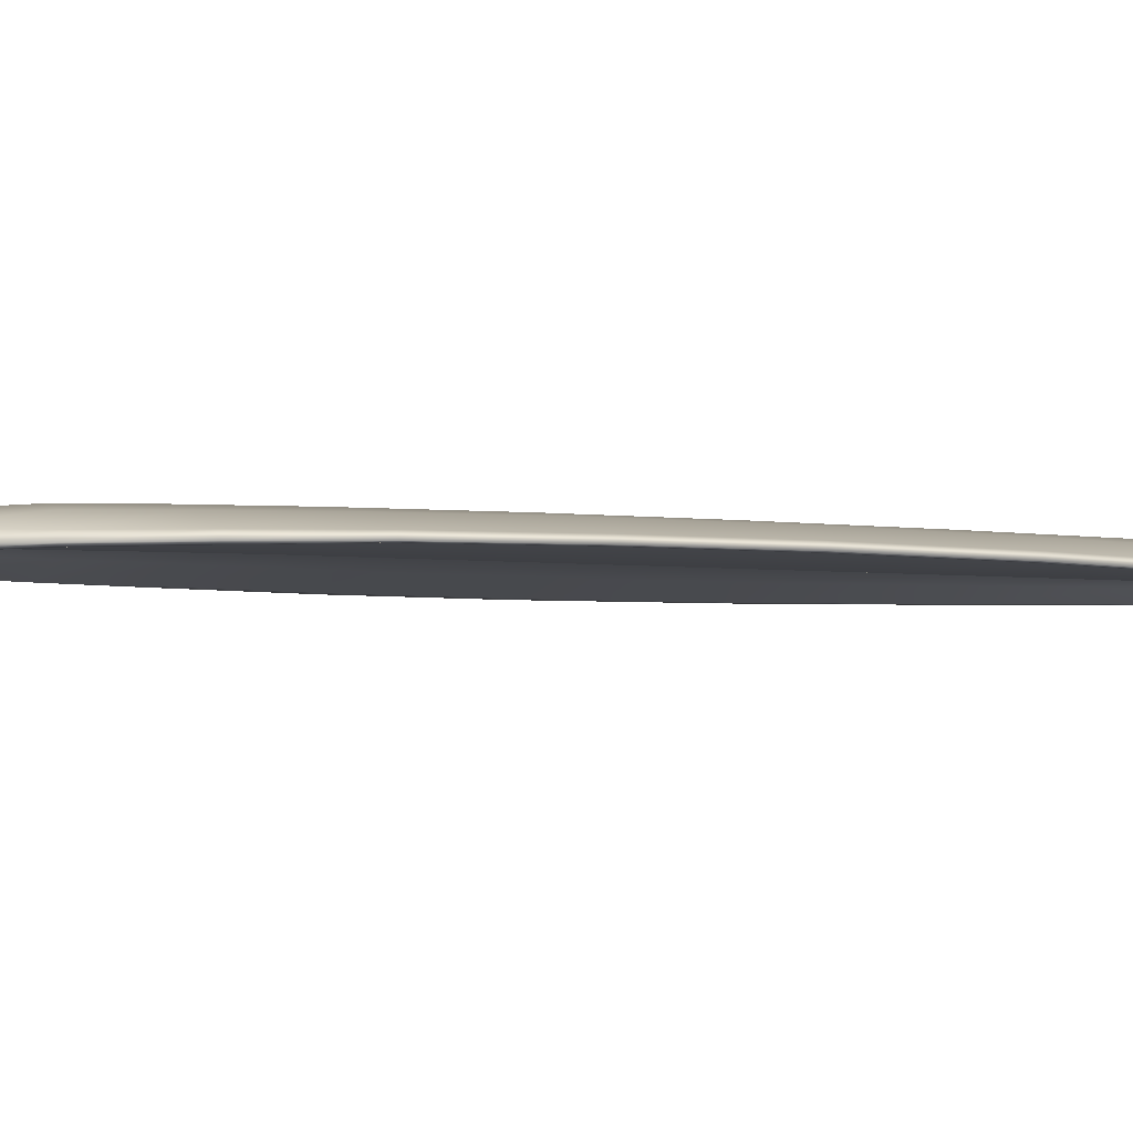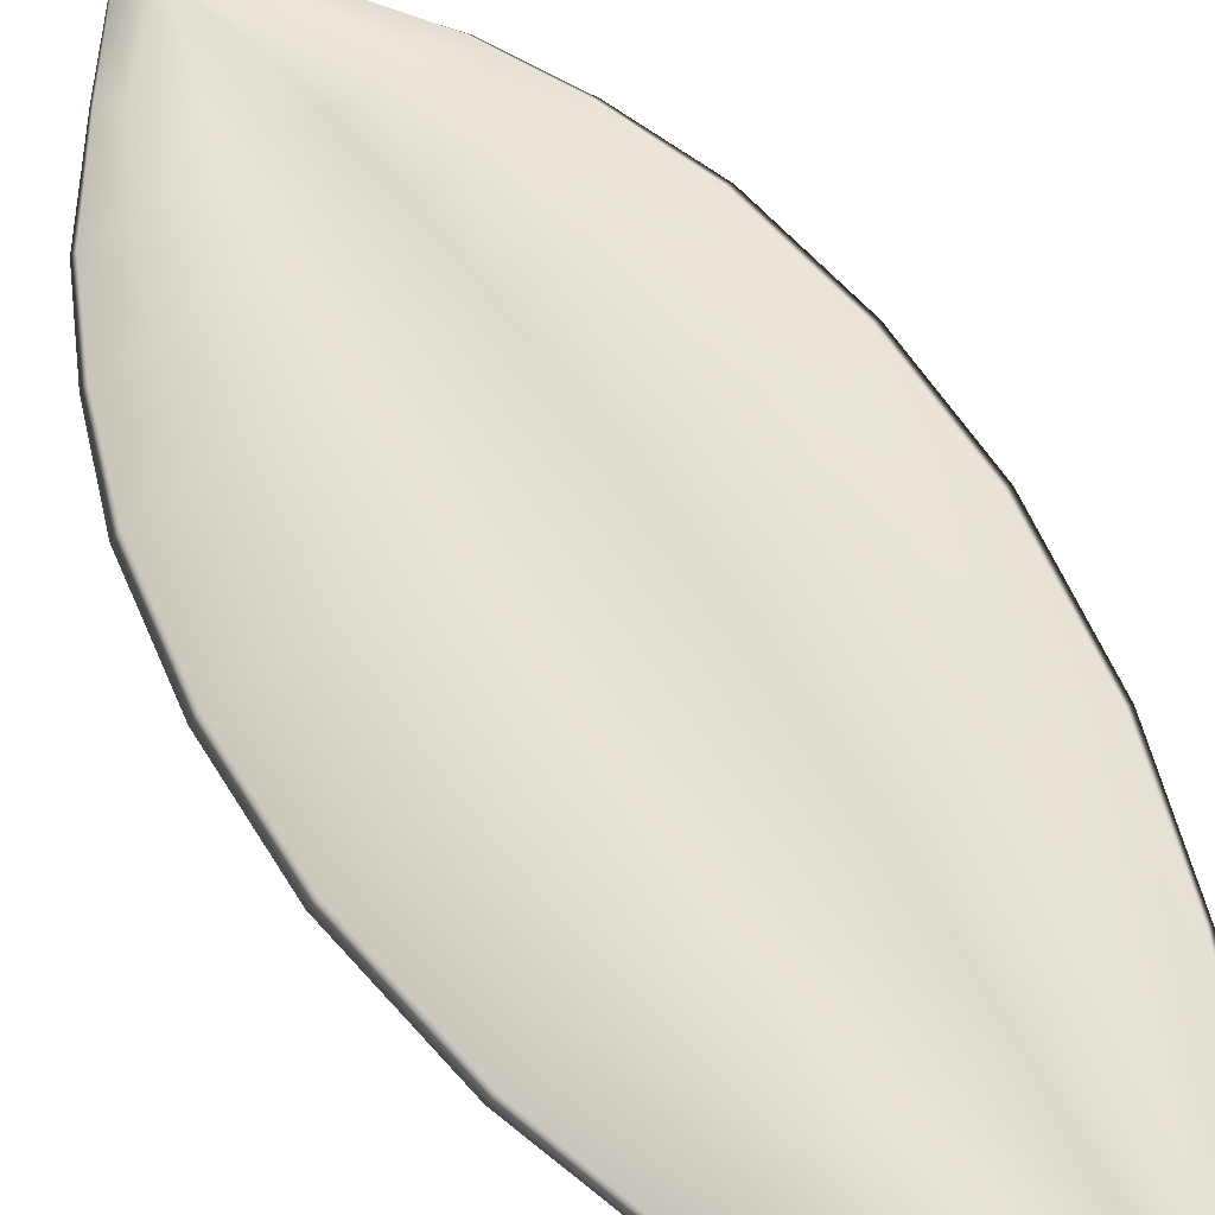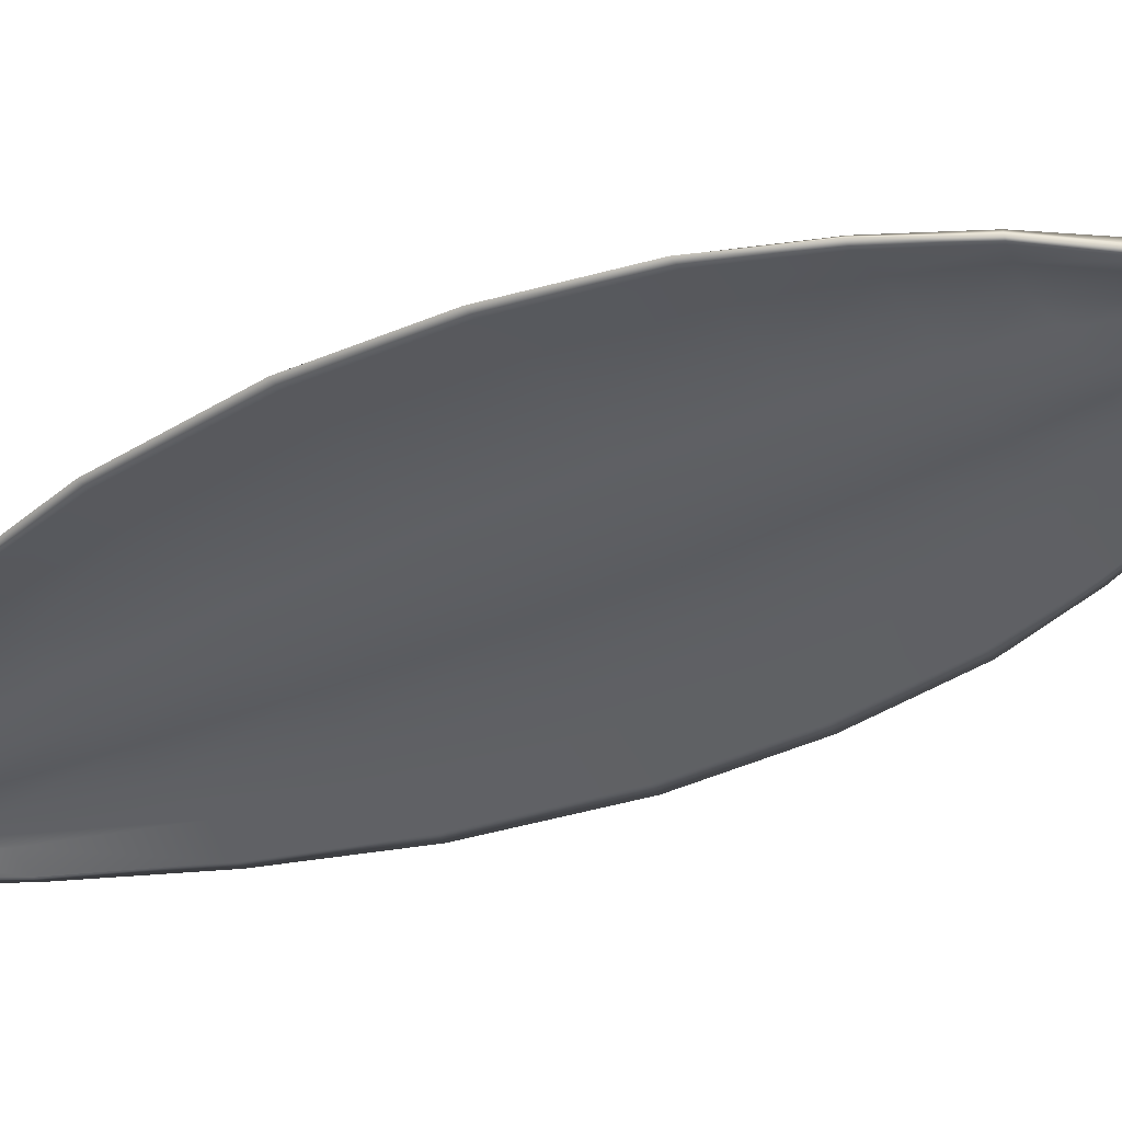
<metadata>
{"format":"obj","ext":"obj","renderer":"f3d","projection":"perspective","resolution":1024,"background":"white","views":[{"elev":-4.0,"azim":66.6,"up":"+Z"},{"elev":65.3,"azim":146.9,"up":"+Z"},{"elev":-38.8,"azim":-60.5,"up":"+Z"}]}
</metadata>
<code>
g pm0274_00_LeafSkin
v -1.061e-16 1.513 0.007086
v 0.01472 1.493 0.009635
v 0.01496 1.513 0.005516
v -1.061e-16 1.535 0.005051
v -1.061e-16 1.542 0.005944
v 0.01511 1.52 0.005944
v -1.061e-16 1.513 0.01401
v 0.01497 1.515 0.00959
v 0.01472 1.493 0.01656
v -1.061e-16 1.537 0.00931
v 0.01511 1.52 0.005944
v -1.061e-16 1.542 0.005944
v 0.007891 0.886 0.005254
v -9.933e-17 0.9176 0.007835
v -9.029e-17 0.886 0.003423
v 0.01314 0.9264 0.0123
v -1.038e-16 0.953 0.008953
v 0.02349 0.9325 0.01283
v 0.03641 0.9176 0.00723
v 0.01908 0.9567 0.01389
v -1.061e-16 0.9966 0.009452
v 0.03812 0.9597 0.01466
v 0.05955 0.9562 0.011
v 0.02394 0.997 0.01464
v -1.061e-16 1.049 0.009893
v 0.04871 0.9973 0.01549
v 0.07393 0.9969 0.01168
v 0.02722 1.049 0.01514
v -1.061e-16 1.118 0.009893
v 0.05599 1.049 0.01612
v 0.08662 1.049 0.01221
v 0.0305 1.118 0.01503
v -1.061e-16 1.192 0.009893
v 0.06253 1.118 0.01605
v 0.09669 1.118 0.01221
v 0.03104 1.192 0.01485
v 0.06338 1.192 0.01582
v 0.09745 1.192 0.01197
v 0.05767 1.277 0.01564
v 0.08829 1.277 0.01175
v 0.02828 1.277 0.01483
v -1.061e-16 1.277 0.009893
v 0.04777 1.352 0.01551
v 0.07255 1.352 0.0116
v 0.02344 1.352 0.01487
v -1.061e-16 1.352 0.009893
v 0.03486 1.425 0.01507
v 0.05131 1.425 0.01133
v 0.01768 1.425 0.01461
v -1.061e-16 1.425 0.009893
v 0.02484 1.459 0.01395
v 0.02871 1.471 0.01062
v 0.01472 1.493 0.009635
v 0.01395 1.475 0.01256
v -1.061e-16 1.492 0.009869
v -1.061e-16 1.513 0.007086
v -9.165e-17 0.7729 0.01331
v 0.008742 0.7729 0.01012
v 0.01195 0.7729 0.001838
v -9.165e-17 0.7729 0.002755
v 0.01195 0.7729 0.001838
v 0.008701 0.7729 -0.004693
v -9.165e-17 0.7729 -0.00614
v -9.165e-17 0.7729 0.002755
v -1.346e-16 0.87 0.0238
v -9.029e-17 0.8834 0.01813
v 0.00555 0.8835 0.01742
v 0.01285 0.8699 0.0164
v -9.165e-17 0.7729 0.01331
v 0.03679 0.9185 0.01673
v 0.008742 0.7729 0.01012
v 0.04328 0.9068 0.01129
v 0.05989 0.9568 0.01744
v 0.01582 0.87 0.006997
v 0.01195 0.7729 0.001838
v 0.04413 0.9045 0.00595
v 0.07671 0.9519 0.009742
v 0.07406 0.997 0.01755
v 0.07916 0.9508 0.005501
v 0.09862 0.9965 0.009805
v 0.08662 1.049 0.01775
v 0.1023 0.9964 0.005771
v 0.1171 1.049 0.009873
v 0.09669 1.118 0.01775
v 0.1217 1.049 0.005944
v 0.1288 1.118 0.009873
v 0.09745 1.192 0.01751
v 0.1338 1.118 0.005944
v 0.1303 1.192 0.009847
v 0.08829 1.277 0.01729
v 0.1354 1.192 0.005944
v 0.1183 1.277 0.009823
v 0.07255 1.352 0.01714
v 0.1229 1.277 0.005944
v 0.09613 1.352 0.009806
v 0.05131 1.425 0.01687
v 0.09977 1.352 0.005944
v 0.06579 1.425 0.009803
v 0.02871 1.471 0.01616
v 0.06865 1.425 0.005974
v 0.02917 1.493 0.009668
v 0.01472 1.493 0.01656
v 0.02945 1.498 0.00591
v 0.01497 1.515 0.00959
v 0.01511 1.52 0.005944
v 0.007891 0.886 0.005254
v -9.029e-17 0.886 0.003423
v -1.346e-16 0.8685 -0.006129
v 0.01279 0.8701 -0.003182
v 0.03641 0.9176 0.00723
v 0.008701 0.7729 -0.004693
v -9.165e-17 0.7729 -0.00614
v 0.01195 0.7729 0.001838
v 0.01582 0.87 0.006997
v 0.04413 0.9045 0.00595
v 0.04266 0.907 0.003156
v 0.05955 0.9562 0.011
v 0.07916 0.9508 0.005501
v 0.0754 0.9517 0.004284
v 0.07393 0.9969 0.01168
v 0.1023 0.9964 0.005771
v 0.09666 0.9965 0.004906
v 0.08662 1.049 0.01221
v 0.1217 1.049 0.005944
v 0.1146 1.049 0.005953
v 0.09669 1.118 0.01221
v 0.1338 1.118 0.005944
v 0.1262 1.118 0.005986
v 0.09745 1.192 0.01197
v 0.1354 1.192 0.005944
v 0.1277 1.192 0.005943
v 0.08829 1.277 0.01175
v 0.1229 1.277 0.005944
v 0.1159 1.277 0.005903
v 0.07255 1.352 0.0116
v 0.09977 1.352 0.005944
v 0.09423 1.352 0.005875
v 0.05131 1.425 0.01133
v 0.06865 1.425 0.005974
v 0.06466 1.425 0.00585
v 0.02871 1.471 0.01062
v 0.02945 1.498 0.00591
v 0.02914 1.491 0.005668
v 0.01472 1.493 0.009635
v 0.01511 1.52 0.005944
v 0.01496 1.513 0.005516
v -1.061e-16 1.513 0.007086
v -0.01496 1.513 0.005516
v -0.01472 1.493 0.009635
v -1.061e-16 1.535 0.005051
v -1.061e-16 1.542 0.005944
v -0.01511 1.52 0.005944
v -1.061e-16 1.513 0.01401
v -0.01472 1.493 0.01656
v -0.01497 1.515 0.00959
v -1.061e-16 1.537 0.00931
v -0.01511 1.52 0.005944
v -1.061e-16 1.542 0.005944
v -0.007891 0.886 0.005254
v -9.029e-17 0.886 0.003423
v -9.933e-17 0.9176 0.007835
v -0.01314 0.9264 0.0123
v -1.038e-16 0.953 0.008953
v -0.02349 0.9325 0.01283
v -0.03641 0.9176 0.00723
v -0.01908 0.9567 0.01389
v -1.061e-16 0.9966 0.009452
v -0.03812 0.9597 0.01466
v -0.05955 0.9562 0.011
v -0.02394 0.997 0.01464
v -1.061e-16 1.049 0.009893
v -0.04871 0.9973 0.01549
v -0.07393 0.9969 0.01168
v -0.02722 1.049 0.01514
v -1.061e-16 1.118 0.009893
v -0.05599 1.049 0.01612
v -0.08662 1.049 0.01221
v -0.0305 1.118 0.01503
v -1.061e-16 1.192 0.009893
v -0.06253 1.118 0.01605
v -0.09669 1.118 0.01221
v -0.03104 1.192 0.01485
v -0.06338 1.192 0.01582
v -0.09745 1.192 0.01197
v -0.05767 1.277 0.01564
v -0.08829 1.277 0.01175
v -0.02828 1.277 0.01483
v -1.061e-16 1.277 0.009893
v -0.04777 1.352 0.01551
v -0.07255 1.352 0.0116
v -0.02344 1.352 0.01487
v -1.061e-16 1.352 0.009893
v -0.03486 1.425 0.01507
v -0.05131 1.425 0.01133
v -0.01768 1.425 0.01461
v -1.061e-16 1.425 0.009893
v -0.02484 1.459 0.01395
v -0.02871 1.471 0.01062
v -0.01472 1.493 0.009635
v -0.01395 1.475 0.01256
v -1.061e-16 1.492 0.009869
v -1.061e-16 1.513 0.007086
v -9.165e-17 0.7729 0.01331
v -9.165e-17 0.7729 0.002755
v -0.01195 0.7729 0.001838
v -0.008742 0.7729 0.01012
v -0.01195 0.7729 0.001838
v -9.165e-17 0.7729 0.002755
v -9.165e-17 0.7729 -0.00614
v -0.008701 0.7729 -0.004693
v -1.346e-16 0.87 0.0238
v -0.00555 0.8835 0.01742
v -9.029e-17 0.8834 0.01813
v -0.01285 0.8699 0.0164
v -9.165e-17 0.7729 0.01331
v -0.03679 0.9185 0.01673
v -0.008742 0.7729 0.01012
v -0.04328 0.9068 0.01129
v -0.05989 0.9568 0.01744
v -0.01582 0.87 0.006997
v -0.01195 0.7729 0.001838
v -0.04413 0.9045 0.00595
v -0.07671 0.9519 0.009742
v -0.07406 0.997 0.01755
v -0.07916 0.9508 0.005501
v -0.09862 0.9965 0.009805
v -0.08662 1.049 0.01775
v -0.1023 0.9964 0.005771
v -0.1171 1.049 0.009873
v -0.09669 1.118 0.01775
v -0.1217 1.049 0.005944
v -0.1288 1.118 0.009873
v -0.09745 1.192 0.01751
v -0.1338 1.118 0.005944
v -0.1303 1.192 0.009847
v -0.08829 1.277 0.01729
v -0.1354 1.192 0.005944
v -0.1183 1.277 0.009823
v -0.07255 1.352 0.01714
v -0.1229 1.277 0.005944
v -0.09613 1.352 0.009806
v -0.05131 1.425 0.01687
v -0.09977 1.352 0.005944
v -0.06579 1.425 0.009803
v -0.02871 1.471 0.01616
v -0.06865 1.425 0.005974
v -0.02917 1.493 0.009668
v -0.01472 1.493 0.01656
v -0.02945 1.498 0.00591
v -0.01497 1.515 0.00959
v -0.01511 1.52 0.005944
v -0.007891 0.886 0.005254
v -1.346e-16 0.8685 -0.006129
v -9.029e-17 0.886 0.003423
v -0.01279 0.8701 -0.003182
v -0.03641 0.9176 0.00723
v -0.008701 0.7729 -0.004693
v -9.165e-17 0.7729 -0.00614
v -0.01195 0.7729 0.001838
v -0.01582 0.87 0.006997
v -0.04413 0.9045 0.00595
v -0.04266 0.907 0.003156
v -0.05955 0.9562 0.011
v -0.07916 0.9508 0.005501
v -0.0754 0.9517 0.004284
v -0.07393 0.9969 0.01168
v -0.1023 0.9964 0.005771
v -0.09666 0.9965 0.004906
v -0.08662 1.049 0.01221
v -0.1217 1.049 0.005944
v -0.1146 1.049 0.005953
v -0.09669 1.118 0.01221
v -0.1338 1.118 0.005944
v -0.1262 1.118 0.005986
v -0.09745 1.192 0.01197
v -0.1354 1.192 0.005944
v -0.1277 1.192 0.005943
v -0.08829 1.277 0.01175
v -0.1229 1.277 0.005944
v -0.1159 1.277 0.005903
v -0.07255 1.352 0.0116
v -0.09977 1.352 0.005944
v -0.09423 1.352 0.005875
v -0.05131 1.425 0.01133
v -0.06865 1.425 0.005974
v -0.06466 1.425 0.00585
v -0.02871 1.471 0.01062
v -0.02945 1.498 0.00591
v -0.02914 1.491 0.005668
v -0.01472 1.493 0.009635
v -0.01511 1.52 0.005944
v -0.01496 1.513 0.005516
v 0.01314 0.9264 0.01915
v -9.933e-17 0.9176 0.01763
v -1.038e-16 0.953 0.01684
v -9.029e-17 0.8834 0.01813
v 0.00555 0.8835 0.01742
v 0.01908 0.9567 0.02034
v -1.061e-16 0.9966 0.01548
v 0.02349 0.9325 0.01992
v 0.03679 0.9185 0.01673
v 0.03812 0.9597 0.02121
v 0.05989 0.9568 0.01744
v 0.02394 0.997 0.02051
v -1.061e-16 1.049 0.01543
v 0.04871 0.9973 0.02141
v 0.07406 0.997 0.01755
v 0.02722 1.049 0.02068
v -1.061e-16 1.118 0.01543
v 0.05599 1.049 0.02166
v 0.08662 1.049 0.01775
v 0.0305 1.118 0.02057
v -1.061e-16 1.192 0.01543
v 0.06253 1.118 0.02158
v 0.09669 1.118 0.01775
v 0.03104 1.192 0.02038
v 0.06338 1.192 0.02136
v 0.09745 1.192 0.01751
v 0.05767 1.277 0.02118
v 0.08829 1.277 0.01729
v 0.02828 1.277 0.02037
v -1.061e-16 1.277 0.01543
v 0.04777 1.352 0.02105
v 0.07255 1.352 0.01714
v 0.02344 1.352 0.02041
v -1.061e-16 1.352 0.01543
v 0.03486 1.425 0.02061
v 0.05131 1.425 0.01687
v 0.01768 1.425 0.02014
v -1.061e-16 1.425 0.01543
v 0.02484 1.459 0.01949
v 0.02871 1.471 0.01616
v 0.01472 1.493 0.01656
v 0.01395 1.475 0.0181
v -1.061e-16 1.492 0.01541
v -1.061e-16 1.513 0.01401
v -0.02484 1.459 0.01949
v -0.02871 1.471 0.01616
v -0.01472 1.493 0.01656
v -0.05131 1.425 0.01687
v -0.01395 1.475 0.0181
v -1.061e-16 1.513 0.01401
v -1.061e-16 1.492 0.01541
v -1.061e-16 1.425 0.01543
v -0.01768 1.425 0.02014
v -1.061e-16 1.352 0.01543
v -0.03486 1.425 0.02061
v -0.07255 1.352 0.01714
v -0.02344 1.352 0.02041
v -1.061e-16 1.277 0.01543
v -0.04777 1.352 0.02105
v -0.08829 1.277 0.01729
v -0.02828 1.277 0.02037
v -1.061e-16 1.192 0.01543
v -0.05767 1.277 0.02118
v -0.09745 1.192 0.01751
v -0.03104 1.192 0.02038
v -0.06338 1.192 0.02136
v -0.09669 1.118 0.01775
v -0.06253 1.118 0.02158
v -0.08662 1.049 0.01775
v -0.0305 1.118 0.02057
v -1.061e-16 1.118 0.01543
v -0.05599 1.049 0.02166
v -0.07406 0.997 0.01755
v -0.02722 1.049 0.02068
v -1.061e-16 1.049 0.01543
v -0.04871 0.9973 0.02141
v -0.05989 0.9568 0.01744
v -0.02394 0.997 0.02051
v -1.061e-16 0.9966 0.01548
v -0.03812 0.9597 0.02121
v -0.03679 0.9185 0.01673
v -0.01908 0.9567 0.02034
v -1.038e-16 0.953 0.01684
v -0.02349 0.9325 0.01992
v -0.00555 0.8835 0.01742
v -0.01314 0.9264 0.01915
v -9.933e-17 0.9176 0.01763
v -9.029e-17 0.8834 0.01813
g pm0274_00_LeafSkin_0
f 3 2 1
f 4 3 1
f 3 4 5
f 6 3 5
f 9 8 7
f 8 10 7
f 8 11 10
f 11 12 10
f 15 14 13
f 14 16 13
f 14 17 16
f 16 18 13
f 18 19 13
f 17 20 16
f 16 20 18
f 17 21 20
f 18 22 19
f 20 22 18
f 22 23 19
f 21 24 20
f 20 24 22
f 21 25 24
f 22 26 23
f 24 26 22
f 26 27 23
f 25 28 24
f 24 28 26
f 25 29 28
f 26 30 27
f 28 30 26
f 30 31 27
f 29 32 28
f 28 32 30
f 29 33 32
f 30 34 31
f 32 34 30
f 34 35 31
f 33 36 32
f 32 36 34
f 34 37 35
f 36 37 34
f 37 38 35
f 38 37 39
f 39 37 36
f 40 38 39
f 41 36 33
f 41 39 36
f 42 41 33
f 40 39 43
f 43 39 41
f 44 40 43
f 45 41 42
f 45 43 41
f 46 45 42
f 44 43 47
f 47 43 45
f 48 44 47
f 49 45 46
f 49 47 45
f 50 49 46
f 48 47 51
f 51 47 49
f 52 48 51
f 53 52 51
f 54 49 50
f 54 51 49
f 54 53 51
f 55 54 50
f 56 53 54
f 55 56 54
f 59 58 57
f 60 59 57
f 63 62 61
f 64 63 61
f 67 66 65
f 68 67 65
f 65 69 68
f 70 67 68
f 69 71 68
f 72 70 68
f 73 70 72
f 68 71 74
f 68 74 72
f 71 75 74
f 74 76 72
f 77 73 72
f 72 76 77
f 78 73 77
f 76 79 77
f 80 78 77
f 77 79 80
f 81 78 80
f 79 82 80
f 83 81 80
f 80 82 83
f 84 81 83
f 82 85 83
f 86 84 83
f 83 85 86
f 87 84 86
f 85 88 86
f 89 87 86
f 86 88 89
f 87 89 90
f 88 91 89
f 89 92 90
f 89 91 92
f 90 92 93
f 91 94 92
f 92 95 93
f 92 94 95
f 93 95 96
f 94 97 95
f 95 98 96
f 95 97 98
f 96 98 99
f 97 100 98
f 98 101 99
f 98 100 101
f 99 101 102
f 100 103 101
f 101 104 102
f 101 103 104
f 103 105 104
f 108 107 106
f 109 108 106
f 106 110 109
f 109 111 108
f 111 112 108
f 113 111 109
f 114 113 109
f 114 109 115
f 110 116 109
f 109 116 115
f 110 117 116
f 115 116 118
f 117 119 116
f 116 119 118
f 117 120 119
f 118 119 121
f 120 122 119
f 119 122 121
f 120 123 122
f 121 122 124
f 123 125 122
f 122 125 124
f 123 126 125
f 124 125 127
f 126 128 125
f 125 128 127
f 126 129 128
f 127 128 130
f 129 131 128
f 128 131 130
f 131 129 132
f 130 131 133
f 134 131 132
f 131 134 133
f 134 132 135
f 133 134 136
f 137 134 135
f 134 137 136
f 137 135 138
f 136 137 139
f 140 137 138
f 137 140 139
f 140 138 141
f 139 140 142
f 143 140 141
f 140 143 142
f 143 141 144
f 142 143 145
f 146 143 144
f 143 146 145
f 149 148 147
f 148 150 147
f 150 148 151
f 148 152 151
f 155 154 153
f 156 155 153
f 157 155 156
f 158 157 156
f 161 160 159
f 162 161 159
f 163 161 162
f 164 162 159
f 165 164 159
f 166 163 162
f 166 162 164
f 167 163 166
f 168 164 165
f 168 166 164
f 169 168 165
f 170 167 166
f 170 166 168
f 171 167 170
f 172 168 169
f 172 170 168
f 173 172 169
f 174 171 170
f 174 170 172
f 175 171 174
f 176 172 173
f 176 174 172
f 177 176 173
f 178 175 174
f 178 174 176
f 179 175 178
f 180 176 177
f 180 178 176
f 181 180 177
f 182 179 178
f 182 178 180
f 183 180 181
f 183 182 180
f 184 183 181
f 183 184 185
f 183 185 182
f 184 186 185
f 182 187 179
f 185 187 182
f 187 188 179
f 185 186 189
f 185 189 187
f 186 190 189
f 187 191 188
f 189 191 187
f 191 192 188
f 189 190 193
f 189 193 191
f 190 194 193
f 191 195 192
f 193 195 191
f 195 196 192
f 193 194 197
f 193 197 195
f 194 198 197
f 198 199 197
f 195 200 196
f 197 200 195
f 199 200 197
f 200 201 196
f 199 202 200
f 202 201 200
f 205 204 203
f 206 205 203
f 209 208 207
f 210 209 207
f 213 212 211
f 212 214 211
f 215 211 214
f 212 216 214
f 217 215 214
f 216 218 214
f 216 219 218
f 217 214 220
f 220 214 218
f 221 217 220
f 222 220 218
f 219 223 218
f 222 218 223
f 219 224 223
f 225 222 223
f 224 226 223
f 225 223 226
f 224 227 226
f 228 225 226
f 227 229 226
f 228 226 229
f 227 230 229
f 231 228 229
f 230 232 229
f 231 229 232
f 230 233 232
f 234 231 232
f 233 235 232
f 234 232 235
f 235 233 236
f 237 234 235
f 238 235 236
f 237 235 238
f 238 236 239
f 240 237 238
f 241 238 239
f 240 238 241
f 241 239 242
f 243 240 241
f 244 241 242
f 243 241 244
f 244 242 245
f 246 243 244
f 247 244 245
f 246 244 247
f 247 245 248
f 249 246 247
f 250 247 248
f 249 247 250
f 251 249 250
f 254 253 252
f 253 255 252
f 256 252 255
f 257 255 253
f 258 257 253
f 257 259 255
f 259 260 255
f 255 260 261
f 262 256 255
f 262 255 261
f 263 256 262
f 262 261 264
f 265 263 262
f 265 262 264
f 266 263 265
f 265 264 267
f 268 266 265
f 268 265 267
f 269 266 268
f 268 267 270
f 271 269 268
f 271 268 270
f 272 269 271
f 271 270 273
f 274 272 271
f 274 271 273
f 275 272 274
f 274 273 276
f 277 275 274
f 277 274 276
f 275 277 278
f 277 276 279
f 277 280 278
f 280 277 279
f 278 280 281
f 280 279 282
f 280 283 281
f 283 280 282
f 281 283 284
f 283 282 285
f 283 286 284
f 286 283 285
f 284 286 287
f 286 285 288
f 286 289 287
f 289 286 288
f 287 289 290
f 289 288 291
f 289 292 290
f 292 289 291
f 295 294 293
f 293 294 296
f 297 293 296
f 298 295 293
f 299 295 298
f 300 293 297
f 298 293 300
f 301 300 297
f 302 300 301
f 302 298 300
f 303 302 301
f 304 299 298
f 304 298 302
f 305 299 304
f 306 302 303
f 306 304 302
f 307 306 303
f 308 305 304
f 308 304 306
f 309 305 308
f 310 306 307
f 310 308 306
f 311 310 307
f 312 309 308
f 312 308 310
f 313 309 312
f 314 310 311
f 314 312 310
f 315 314 311
f 316 313 312
f 316 312 314
f 317 314 315
f 317 316 314
f 318 317 315
f 317 318 319
f 317 319 316
f 318 320 319
f 316 321 313
f 319 321 316
f 321 322 313
f 319 320 323
f 319 323 321
f 320 324 323
f 321 325 322
f 323 325 321
f 325 326 322
f 323 324 327
f 323 327 325
f 324 328 327
f 325 329 326
f 327 329 325
f 329 330 326
f 327 328 331
f 327 331 329
f 328 332 331
f 332 333 331
f 329 334 330
f 331 334 329
f 333 334 331
f 334 335 330
f 333 336 334
f 336 335 334
f 339 338 337
f 338 340 337
f 341 339 337
f 342 339 341
f 343 342 341
f 343 341 344
f 341 345 344
f 341 337 345
f 344 345 346
f 340 347 337
f 337 347 345
f 340 348 347
f 345 349 346
f 345 347 349
f 346 349 350
f 348 351 347
f 347 351 349
f 348 352 351
f 349 353 350
f 349 351 353
f 350 353 354
f 352 355 351
f 351 355 353
f 352 356 355
f 353 357 354
f 353 355 357
f 356 358 355
f 355 358 357
f 358 356 359
f 360 358 359
f 357 358 360
f 360 359 361
f 354 357 362
f 362 357 360
f 363 354 362
f 364 360 361
f 362 360 364
f 364 361 365
f 363 362 366
f 366 362 364
f 367 363 366
f 368 364 365
f 366 364 368
f 368 365 369
f 367 366 370
f 370 366 368
f 371 367 370
f 372 368 369
f 370 368 372
f 372 369 373
f 371 370 374
f 374 370 372
f 375 371 374
f 376 372 373
f 374 372 376
f 376 373 377
f 375 374 378
f 378 374 376
f 378 376 377
f 379 375 378
f 378 377 380
f 379 378 380

</code>
